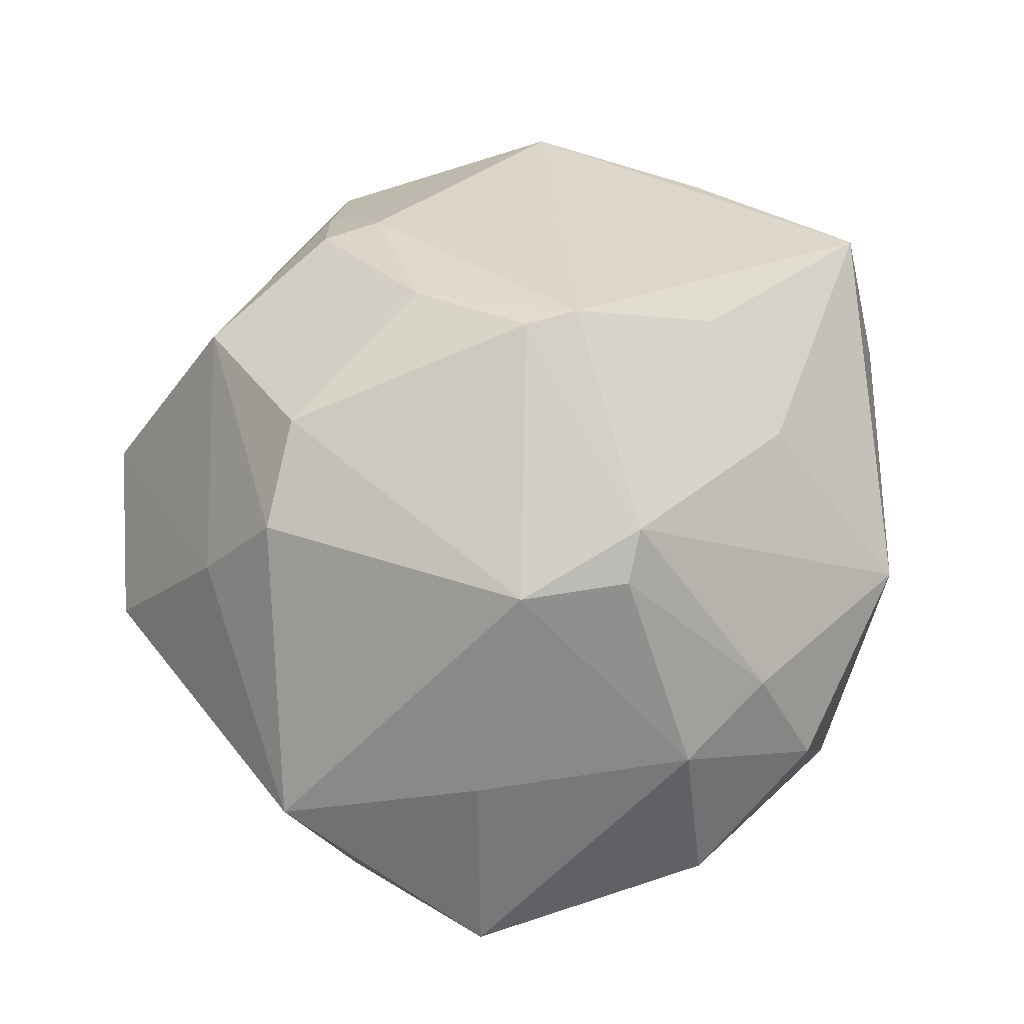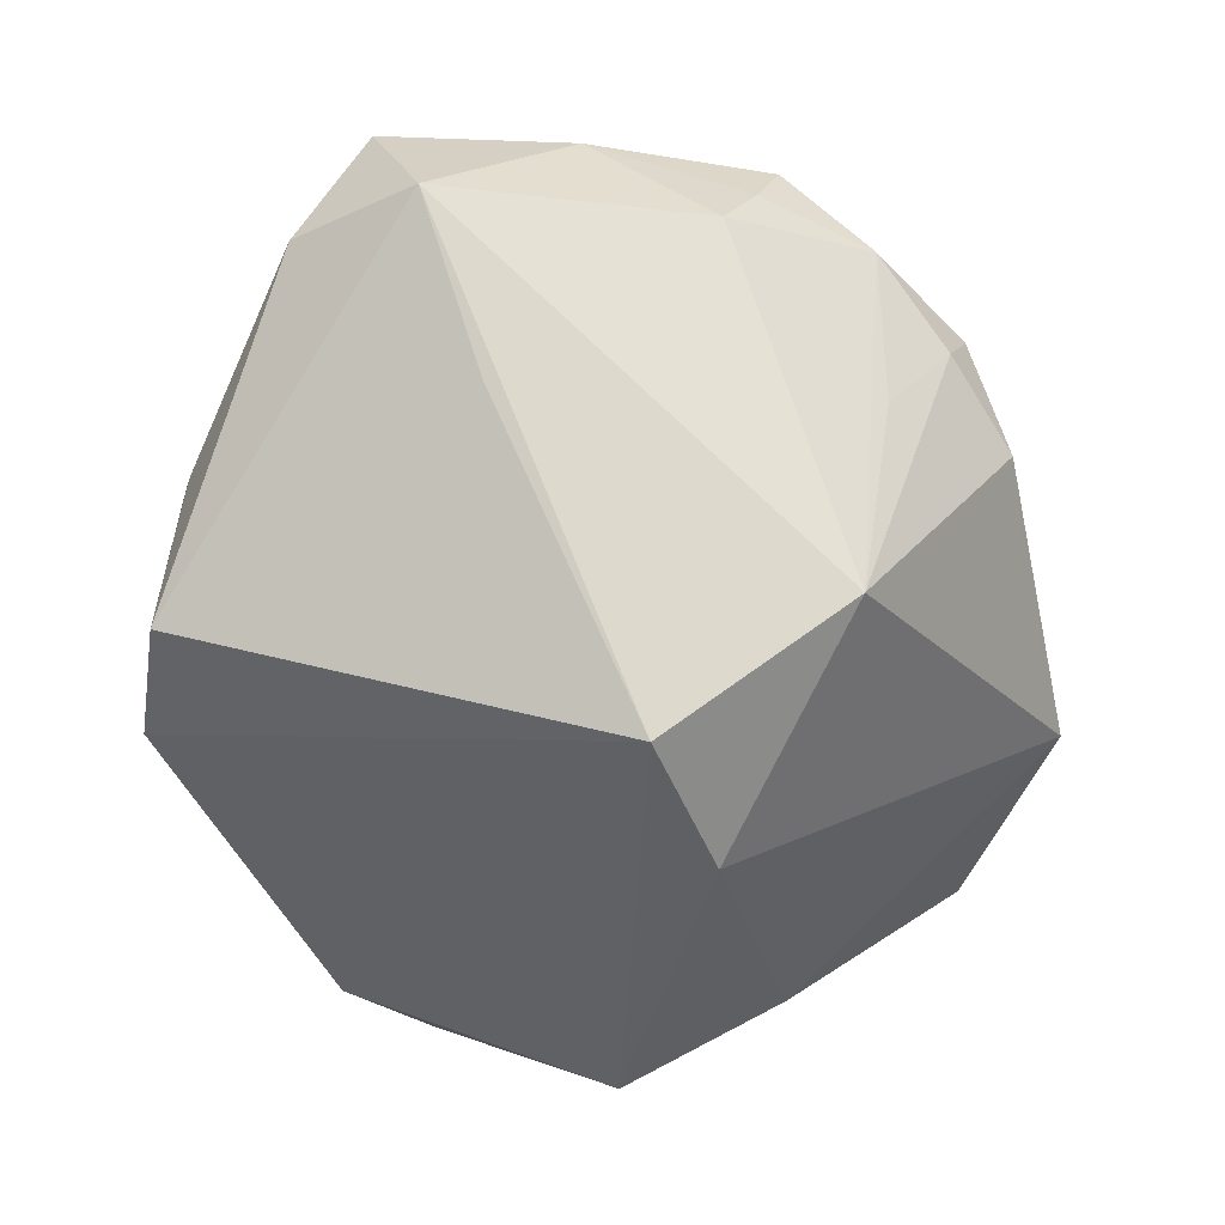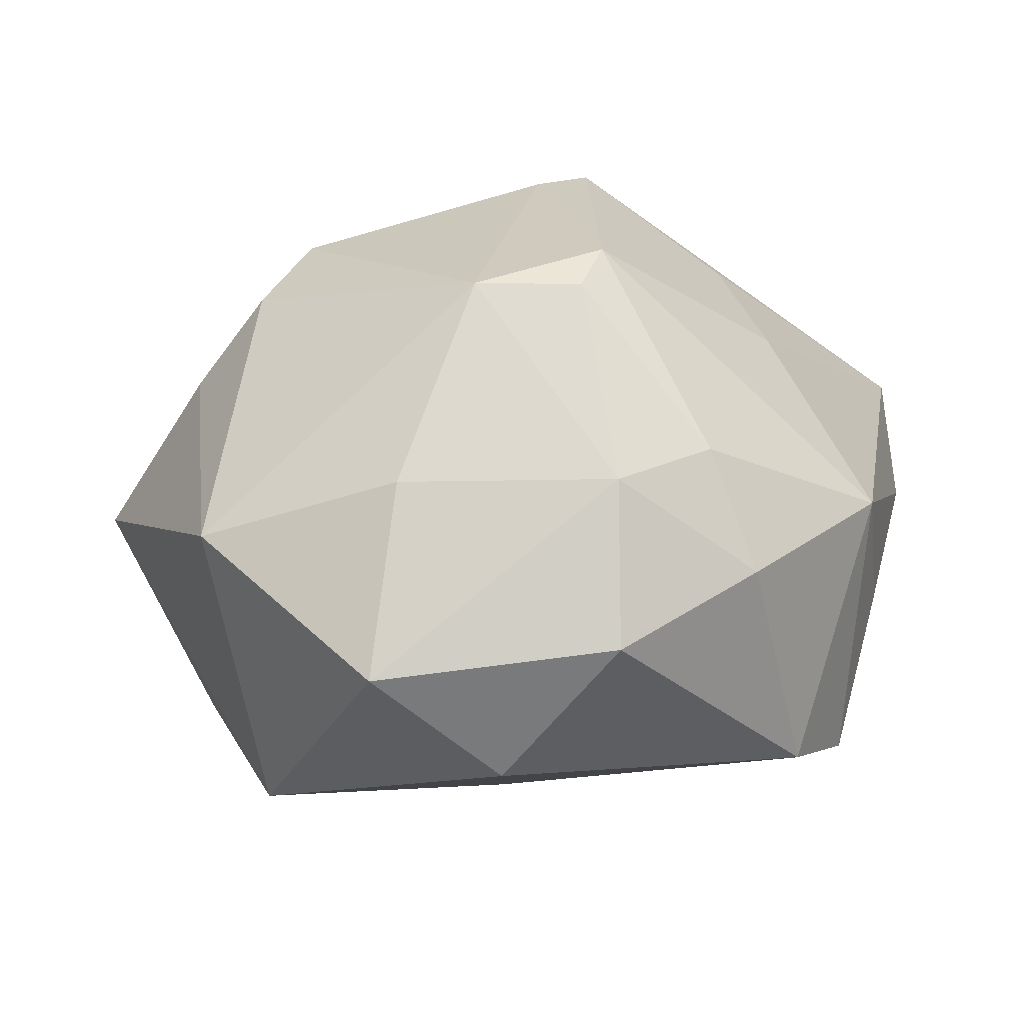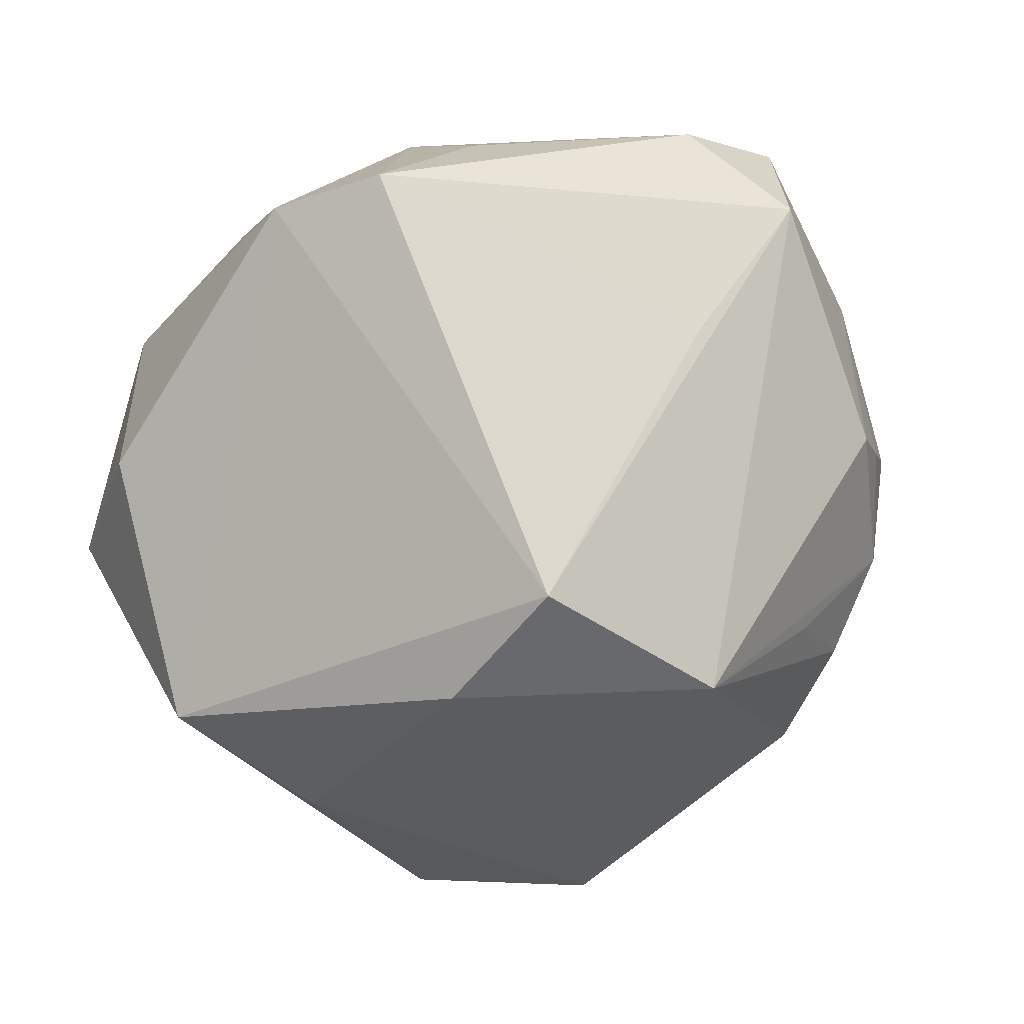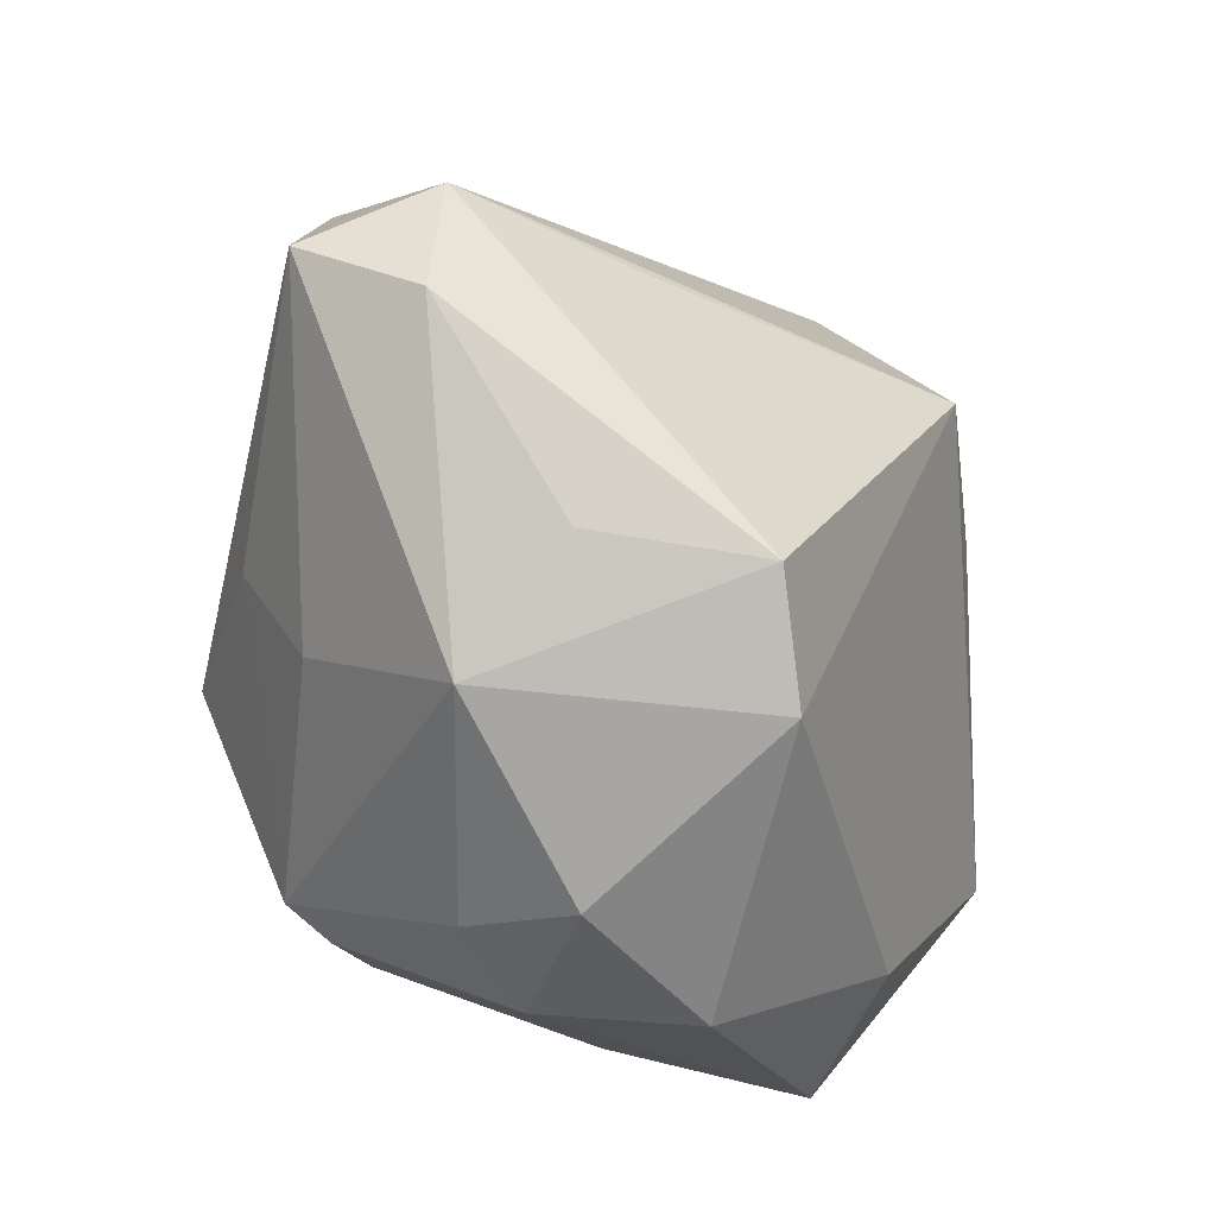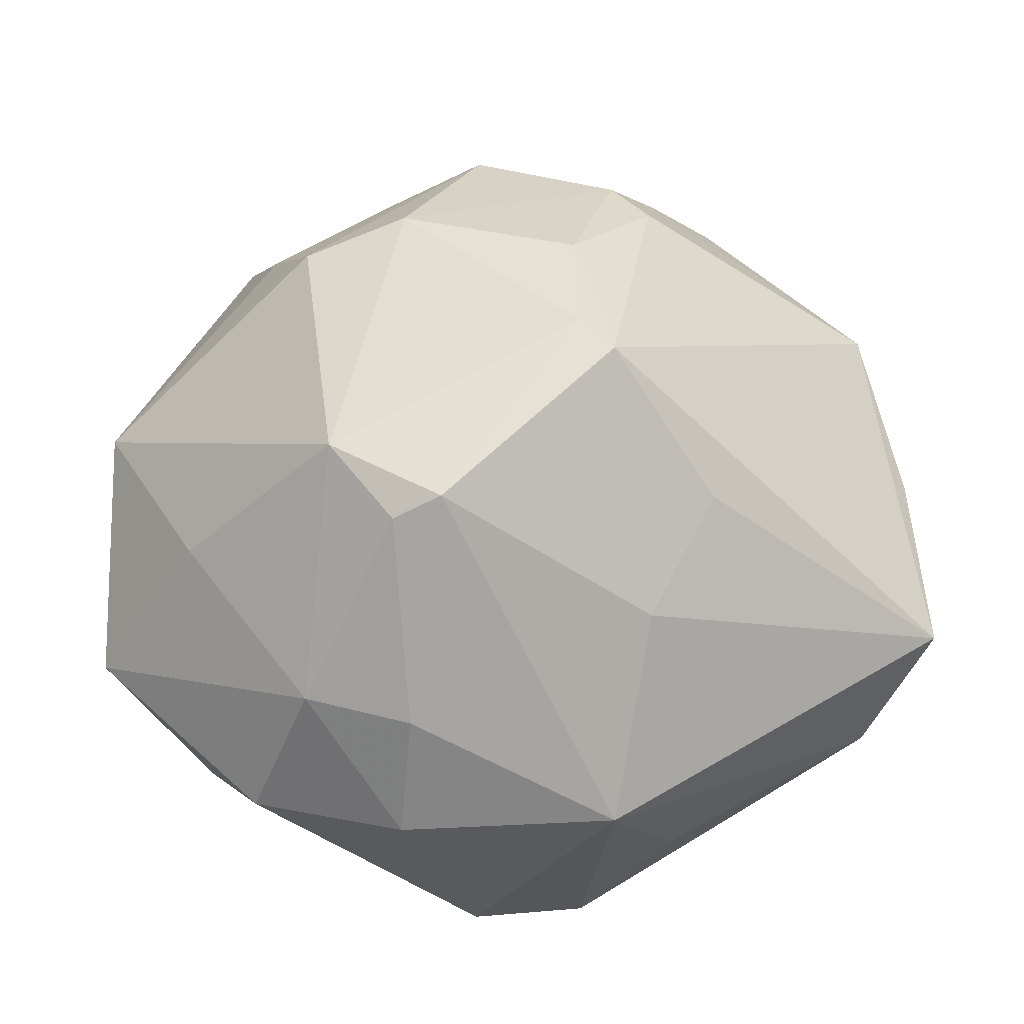
<metadata>
{"format":"obj","ext":"obj","renderer":"f3d","projection":"perspective","resolution":1024,"background":"white","views":[{"elev":70.2,"azim":-62.7,"up":"+Z"},{"elev":-69.6,"azim":91.8,"up":"+Z"},{"elev":22.6,"azim":-50.3,"up":"+Z"},{"elev":-79.8,"azim":28.8,"up":"+Z"},{"elev":-75.4,"azim":116.6,"up":"+Y"},{"elev":61.0,"azim":-1.4,"up":"+Z"}]}
</metadata>
<code>
v 0.01223 0.02212 -0.02839
v -0.02293 0.02318 0.01473
v -0.03678 0.001225 -0.01925
v 0.02754 -0.007808 -0.01767
v -0.03071 -0.01095 0.01515
v -0.02992 0.01609 -0.01675
v 0.01223 0.0289 0.0187
v 0.01072 -0.0001239 0.03342
v 0.01584 0.02464 0.01996
v 0.02359 0.03347 0.003262
v 0.03851 0.01745 0.00584
v -0.03985 0.00573 0.008198
v 0.01008 -0.03681 0.006943
v -0.009164 0.02022 0.02647
v -0.01199 0.0419 -0.001501
v -0.00912 -0.03062 0.01681
v 0.04153 -0.01287 -0.007373
v 0.02013 -0.01049 0.02292
v 0.03616 -0.02429 -0.003433
v -0.005682 -0.01497 0.03226
v -0.01613 -0.008023 0.03006
v -0.003488 -0.03824 -0.01519
v 0.03805 0.01528 6.97e-06
v -0.0407 -0.01628 0.0003324
v -0.01903 -0.02751 0.01607
v 0.02276 0.02543 -0.01157
v -0.019 0.01768 0.02381
v 0.0242 0.03158 -0.00214
v -0.02718 0.03276 -0.001509
v 0.03757 0.01219 -0.005671
v 0.01381 -0.02123 0.01945
v -0.009846 0.01007 -0.03188
v 0.04304 -0.01752 0.005486
v 0.04215 0.0004709 0.003934
v 0.007549 0.003623 0.0327
v -0.01021 -0.01609 0.03013
v 0.01516 0.03693 -0.00326
v -0.001516 0.03446 0.0161
v -0.01036 -0.03717 0.006622
v 0.003323 0.004858 -0.0363
v 0.03256 0.0255 0.0008737
v 0.01625 -0.03401 -0.006063
v 0.01705 0.03143 0.01188
v 0.007572 0.01554 0.02787
v -0.02479 -0.03246 0.002543
v 0.007439 -0.03619 -0.01907
v -0.03068 -0.02339 -0.01101
f 3 47 24
f 13 19 33
f 20 35 21
f 22 40 46
f 22 3 40
f 47 3 22
f 46 13 22
f 22 13 39
f 11 43 9
f 37 1 15
f 8 35 20
f 8 33 11
f 11 9 8
f 44 35 8
f 8 9 44
f 14 35 44
f 27 21 14
f 14 21 35
f 16 25 39
f 16 13 20
f 39 13 16
f 45 25 24
f 39 25 45
f 24 47 45
f 45 22 39
f 47 22 45
f 20 13 31
f 31 13 33
f 46 19 42
f 42 13 46
f 19 13 42
f 12 21 27
f 12 3 24
f 20 21 36
f 36 21 25
f 36 16 20
f 25 16 36
f 11 33 34
f 33 19 17
f 17 34 33
f 30 34 17
f 17 19 46
f 40 1 17
f 1 30 17
f 15 1 32
f 32 6 15
f 32 1 40
f 40 3 32
f 3 6 32
f 10 43 11
f 10 37 15
f 38 10 15
f 43 10 38
f 27 14 38
f 33 8 18
f 18 31 33
f 18 8 20
f 20 31 18
f 5 12 24
f 21 12 5
f 24 25 5
f 25 21 5
f 29 6 3
f 3 12 29
f 15 6 29
f 46 40 4
f 4 17 46
f 40 17 4
f 41 10 11
f 41 30 1
f 7 9 43
f 43 38 7
f 44 9 7
f 7 14 44
f 7 38 14
f 2 12 27
f 2 29 12
f 27 38 2
f 2 38 15
f 15 29 2
f 23 41 11
f 30 41 23
f 11 34 23
f 23 34 30
f 26 41 1
f 37 10 28
f 10 41 28
f 41 26 28
f 1 37 28
f 28 26 1

</code>
